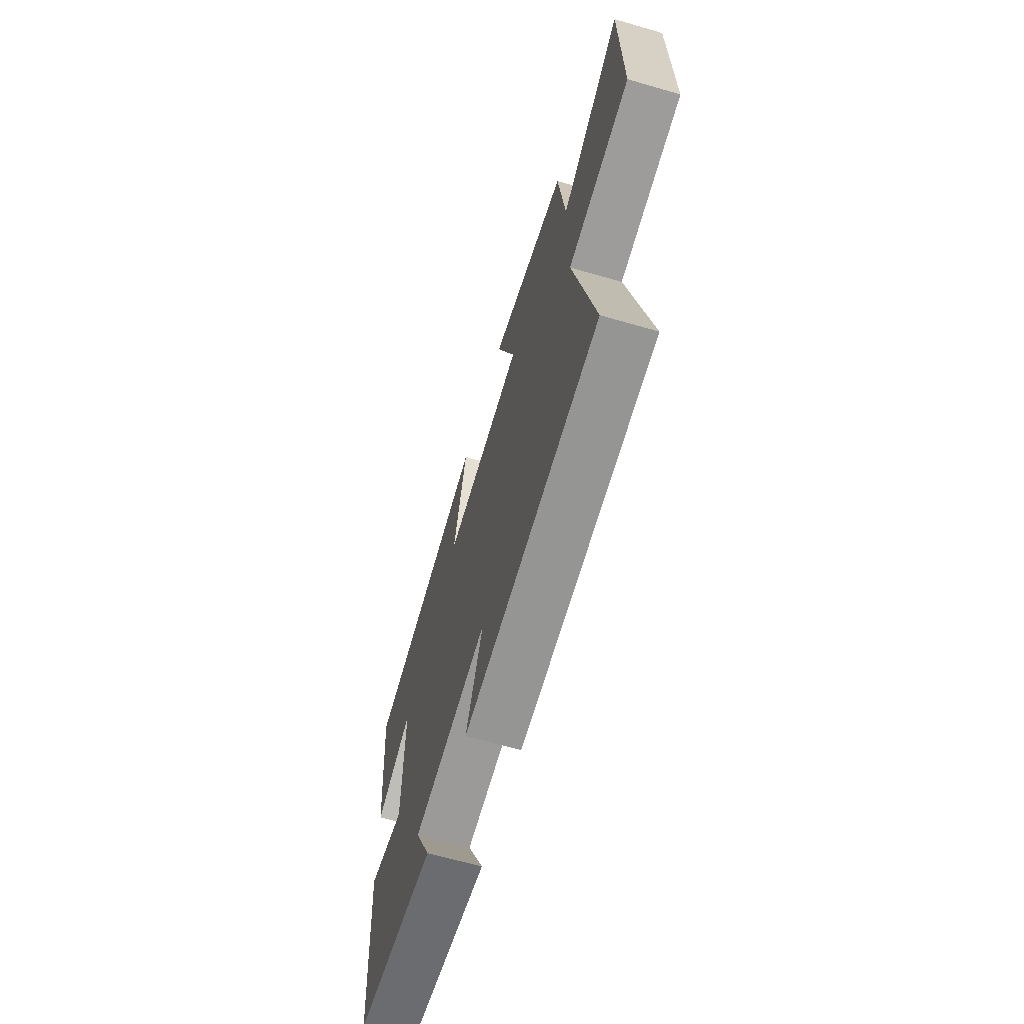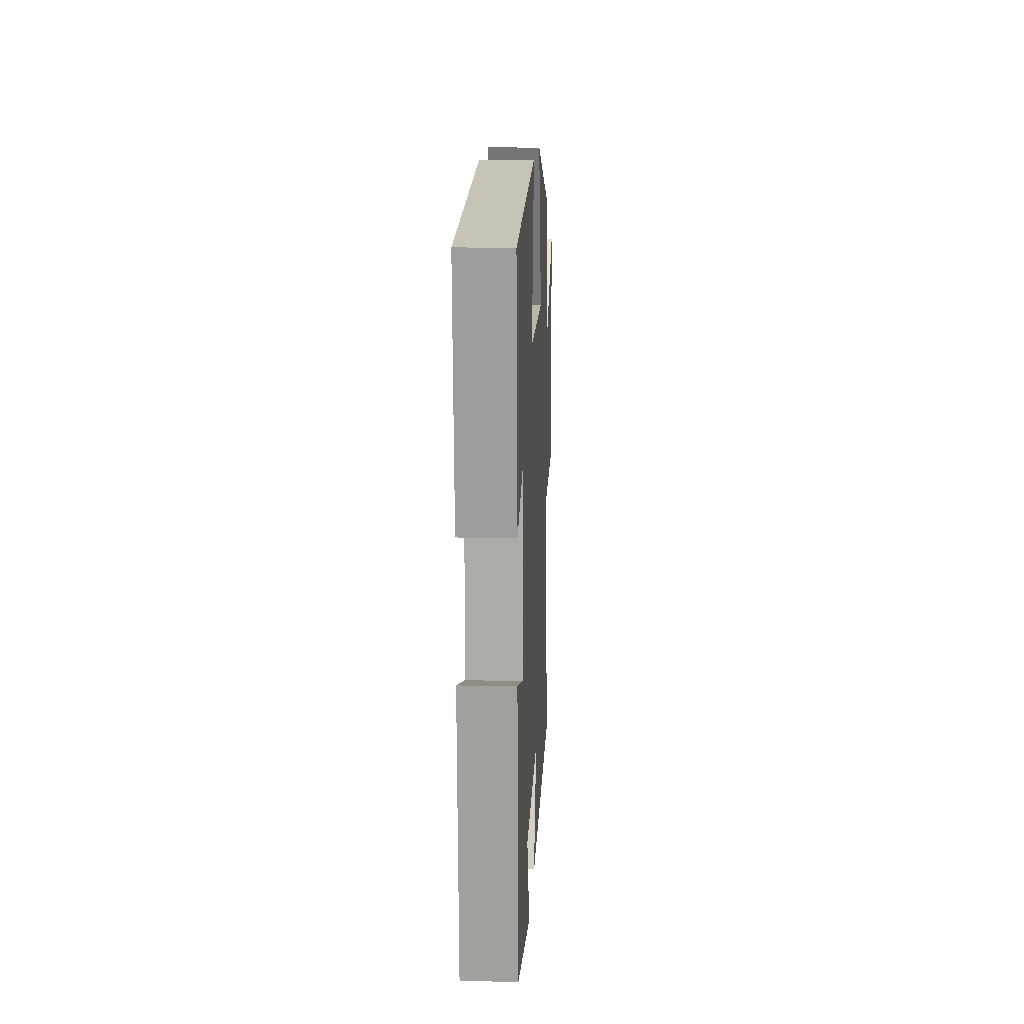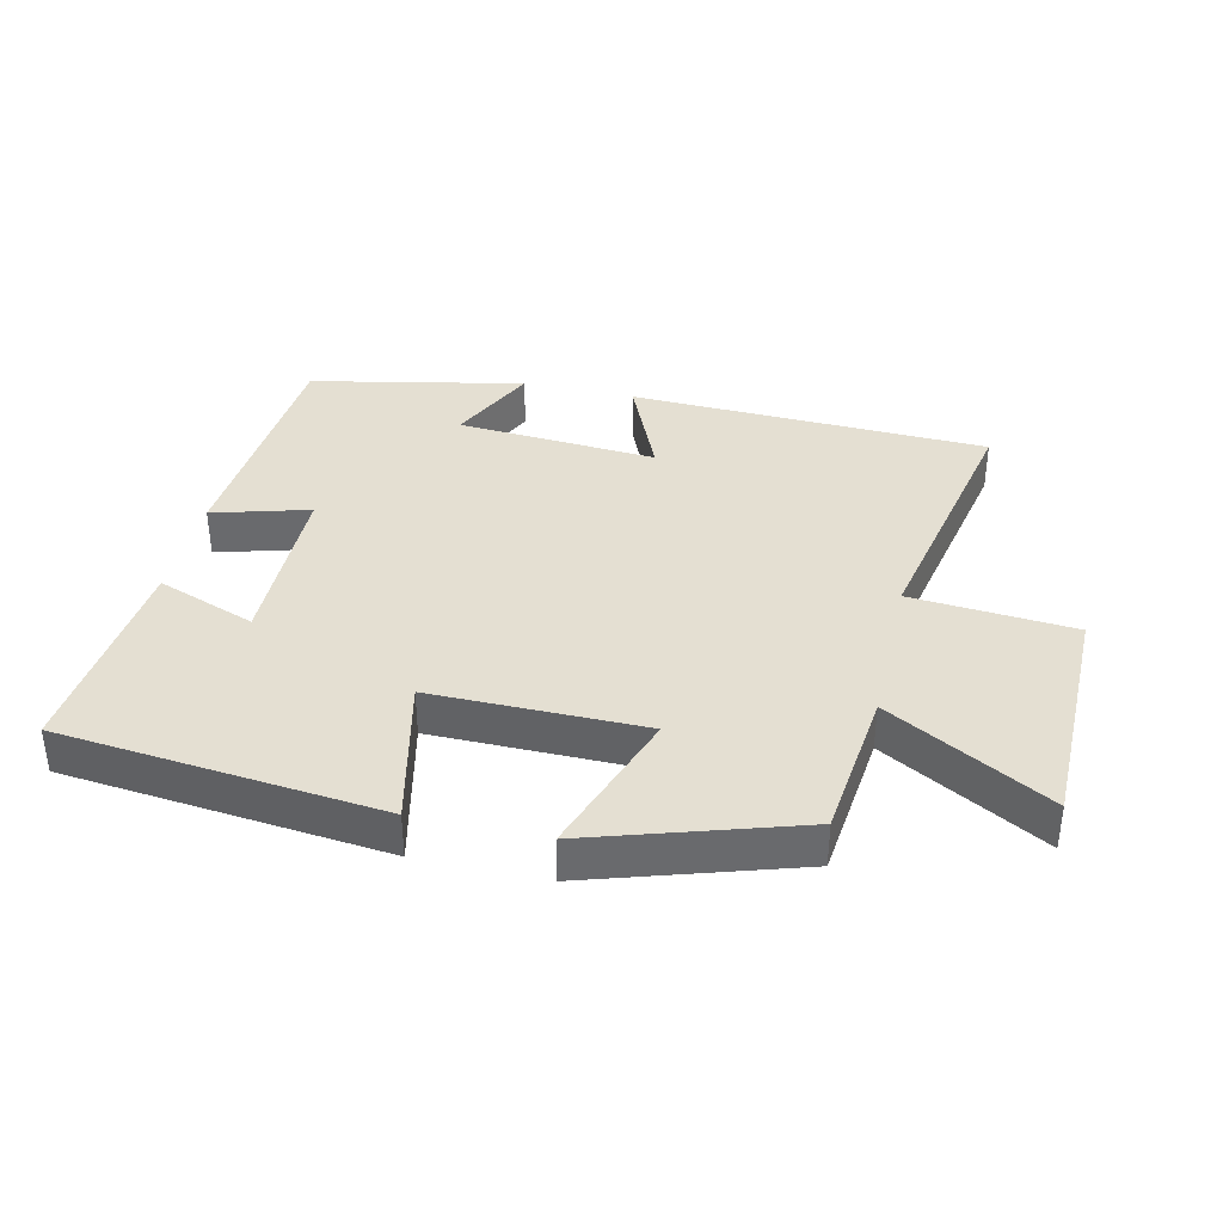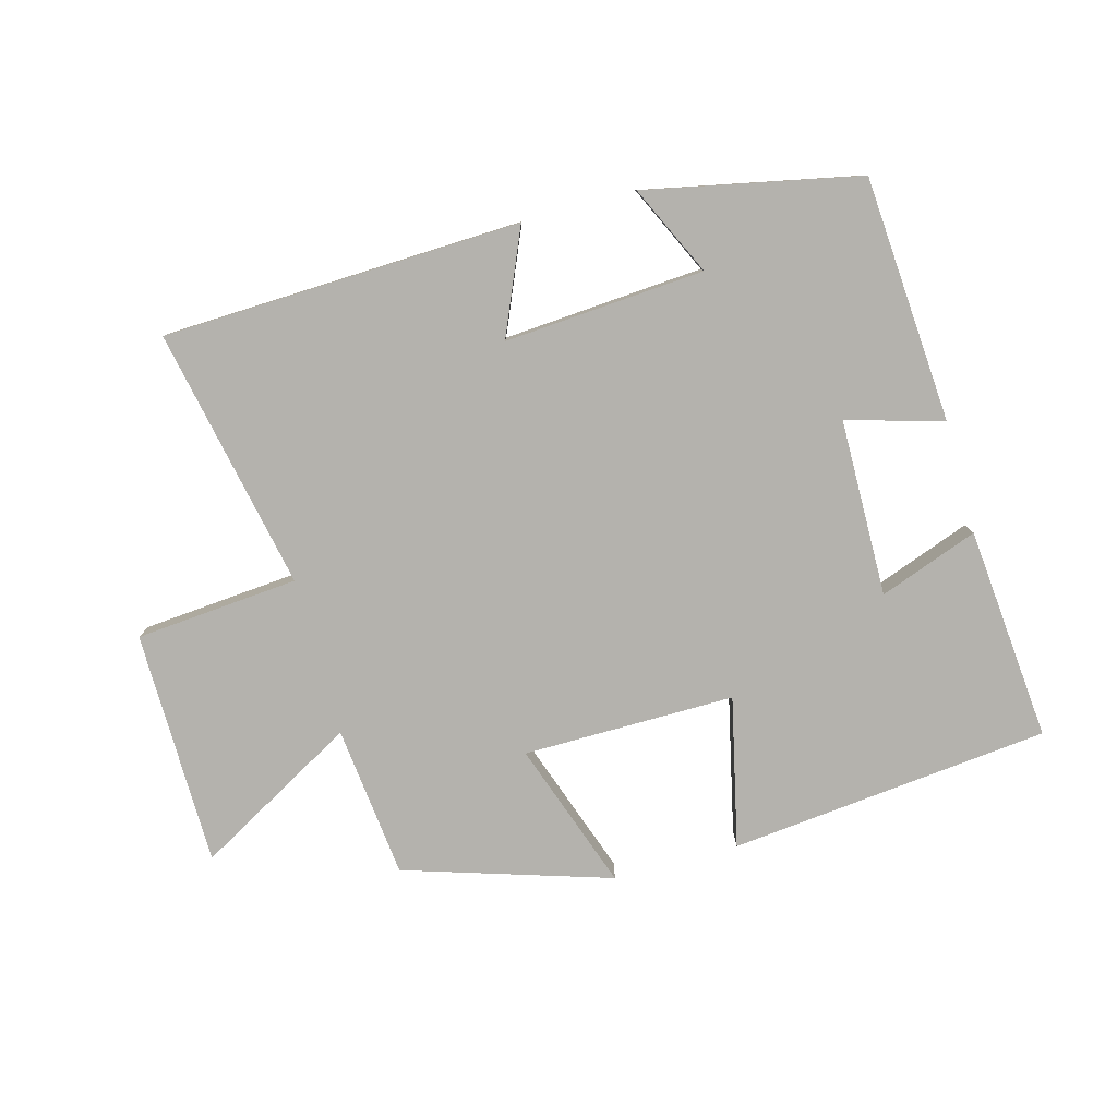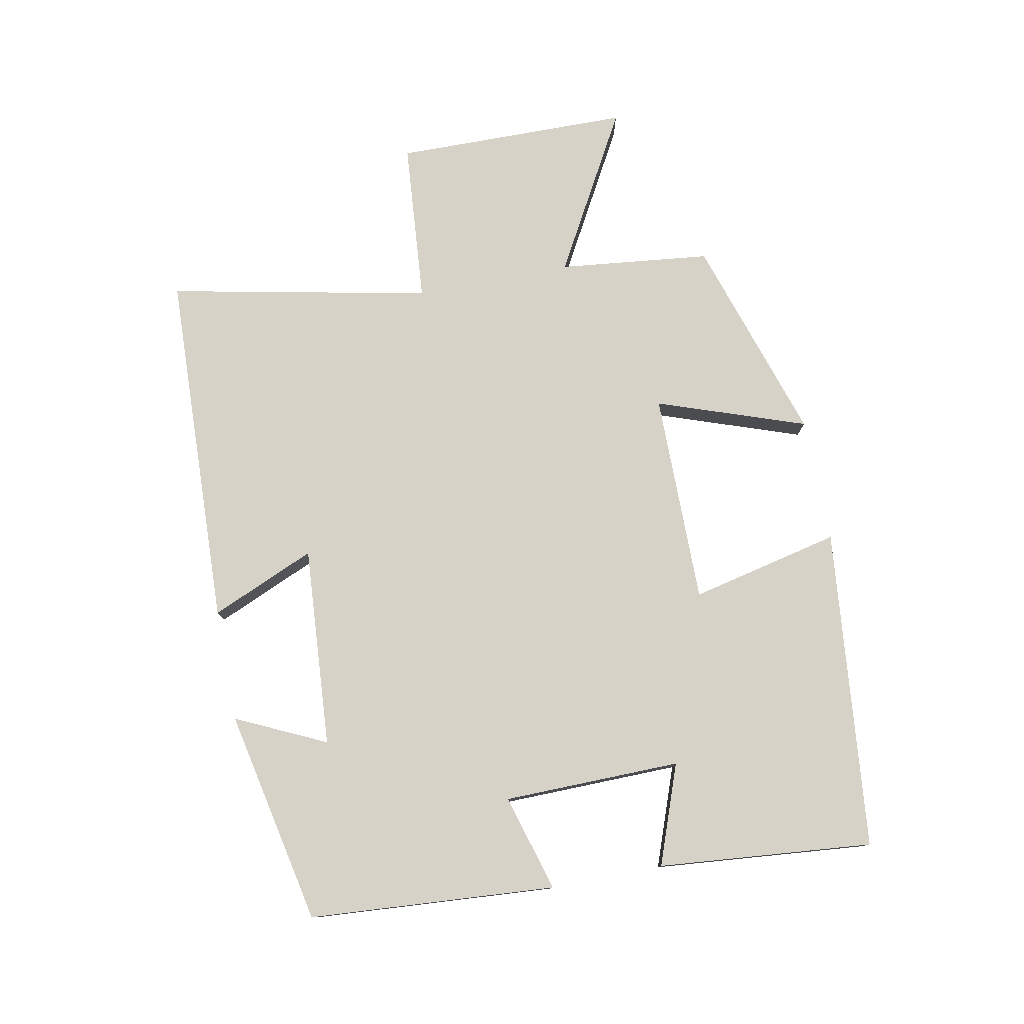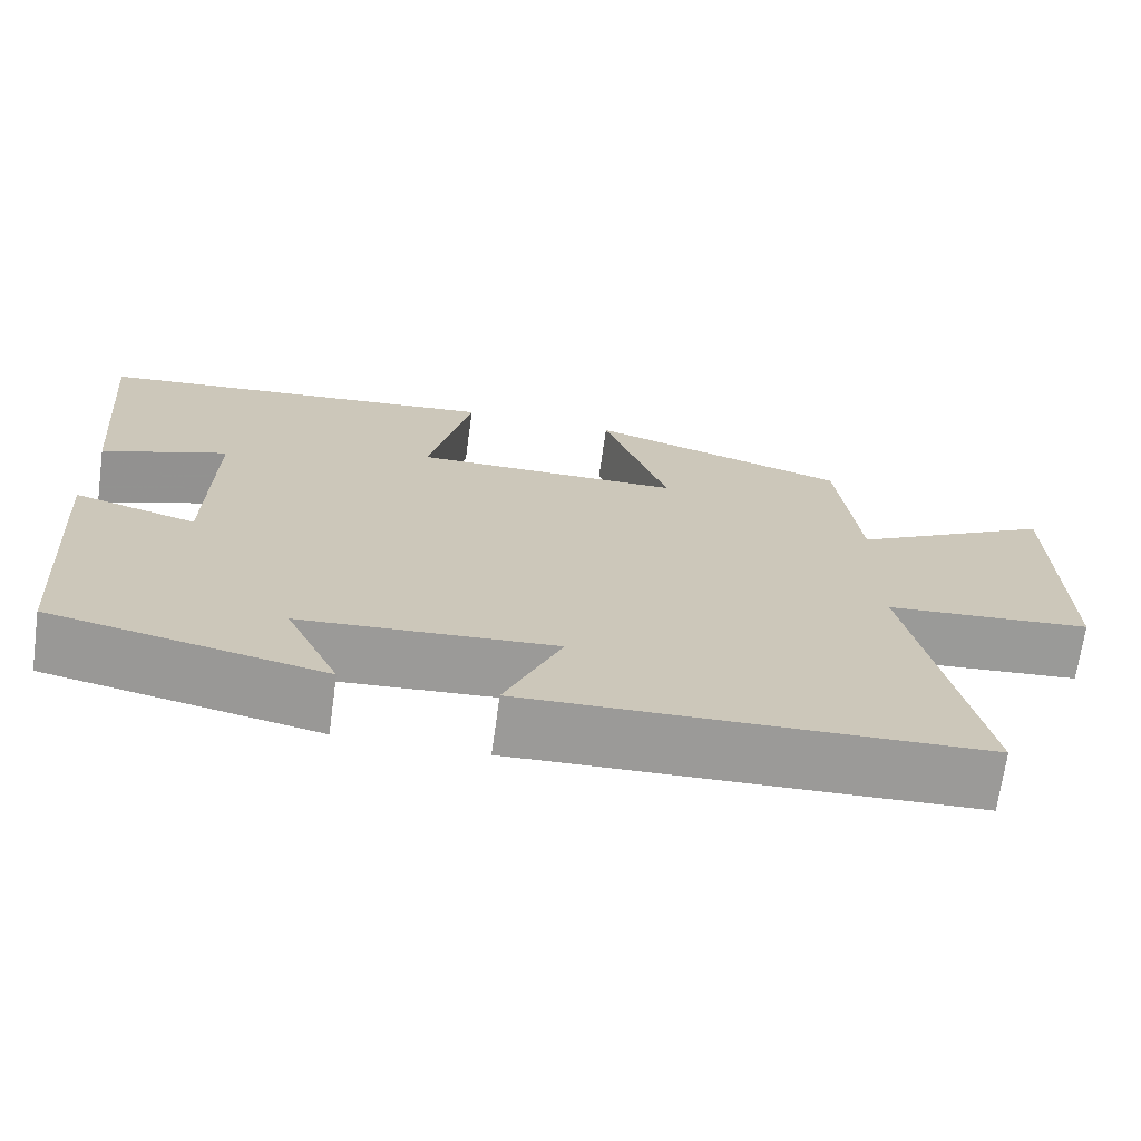
<metadata>
{"format":"obj","ext":"obj","renderer":"f3d","projection":"perspective","resolution":1024,"background":"white","views":[{"elev":-65.3,"azim":73.8,"up":"+Z"},{"elev":13.8,"azim":-87.3,"up":"+Z"},{"elev":37.2,"azim":12.9,"up":"+Y"},{"elev":-79.6,"azim":-164.7,"up":"+Y"},{"elev":77.7,"azim":-101.0,"up":"+Y"},{"elev":-69.5,"azim":-7.9,"up":"+Z"}]}
</metadata>
<code>
v 0.474 0.07 0.4
v 0.5 0.07 0.166
v 0.747 0.07 0.305
v 0.751 0.07 -0.057
v 0.5 0.07 -0.078
v 0.582 0.07 -0.48
v 0.03 0.07 -0.5
v 0.099 0.07 -0.34
v -0.209 0.07 -0.362
v -0.144 0.07 -0.5
v -0.473 0.07 -0.432
v -0.5 0.07 -0.054
v -0.352 0.07 -0.096
v -0.348 0.07 0.176
v -0.5 0.07 0.12
v -0.53 0.07 0.449
v -0.037 0.07 0.5
v -0.089 0.07 0.27
v 0.237 0.07 0.272
v 0.157 0.07 0.5
v 0.474 0 0.4
v 0.5 0 0.166
v 0.747 0 0.305
v 0.751 0 -0.057
v 0.5 0 -0.078
v 0.582 0 -0.48
v 0.03 0 -0.5
v 0.099 0 -0.34
v -0.209 0 -0.362
v -0.144 0 -0.5
v -0.473 0 -0.432
v -0.5 0 -0.054
v -0.352 0 -0.096
v -0.348 0 0.176
v -0.5 0 0.12
v -0.53 0 0.449
v -0.037 0 0.5
v -0.089 0 0.27
v 0.237 0 0.272
v 0.157 0 0.5
f 19 20 1 2
f 18 19 2
f 16 17 18
f 14 15 16
f 14 16 18
f 13 14 18 2
f 11 12 13
f 10 11 13
f 9 10 13
f 8 9 13 2
f 5 6 7 8
f 2 3 4 5
f 2 5 8
f 22 21 40 39
f 22 39 38
f 38 37 36
f 36 35 34
f 38 36 34
f 22 38 34 33
f 33 32 31
f 33 31 30
f 33 30 29
f 22 33 29 28
f 28 27 26 25
f 25 24 23 22
f 28 25 22
f 1 21 22 2
f 2 22 23 3
f 3 23 24 4
f 4 24 25 5
f 5 25 26 6
f 6 26 27 7
f 7 27 28 8
f 8 28 29 9
f 9 29 30 10
f 10 30 31 11
f 11 31 32 12
f 12 32 33 13
f 13 33 34 14
f 14 34 35 15
f 15 35 36 16
f 16 36 37 17
f 17 37 38 18
f 18 38 39 19
f 19 39 40 20
f 20 40 21 1

</code>
